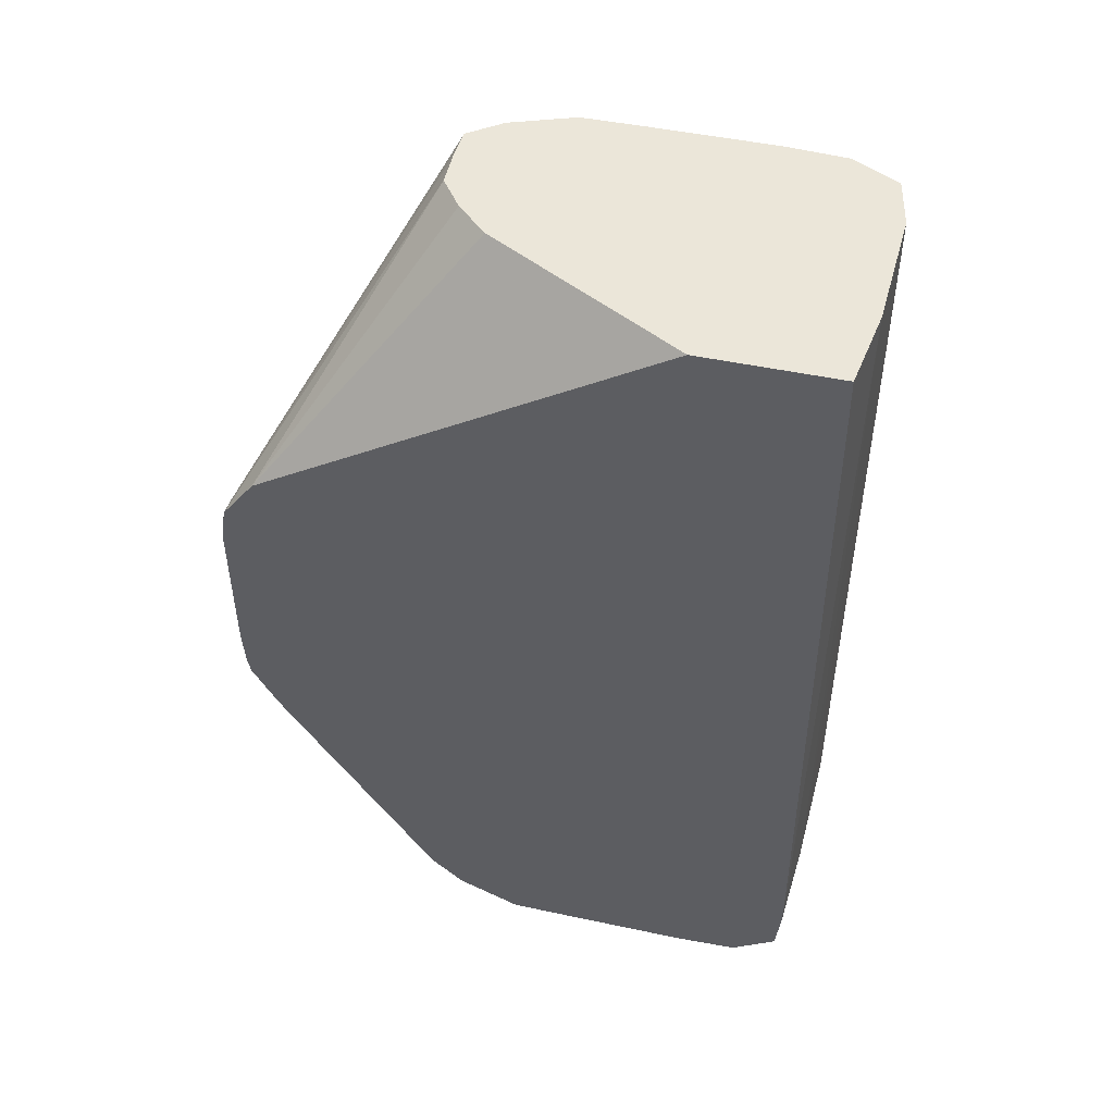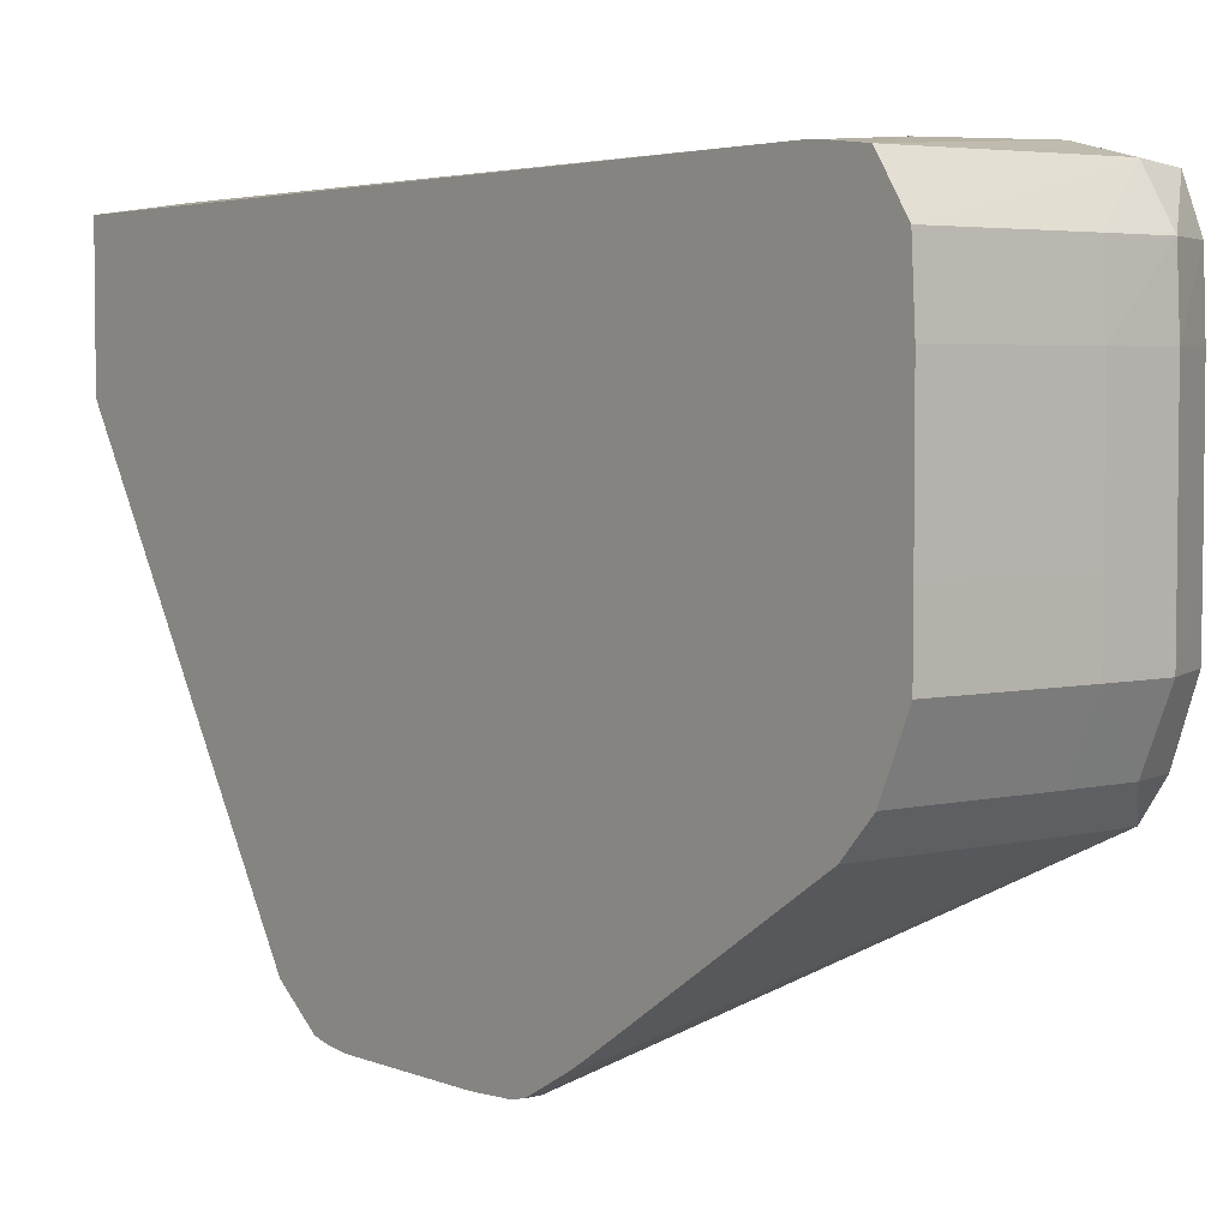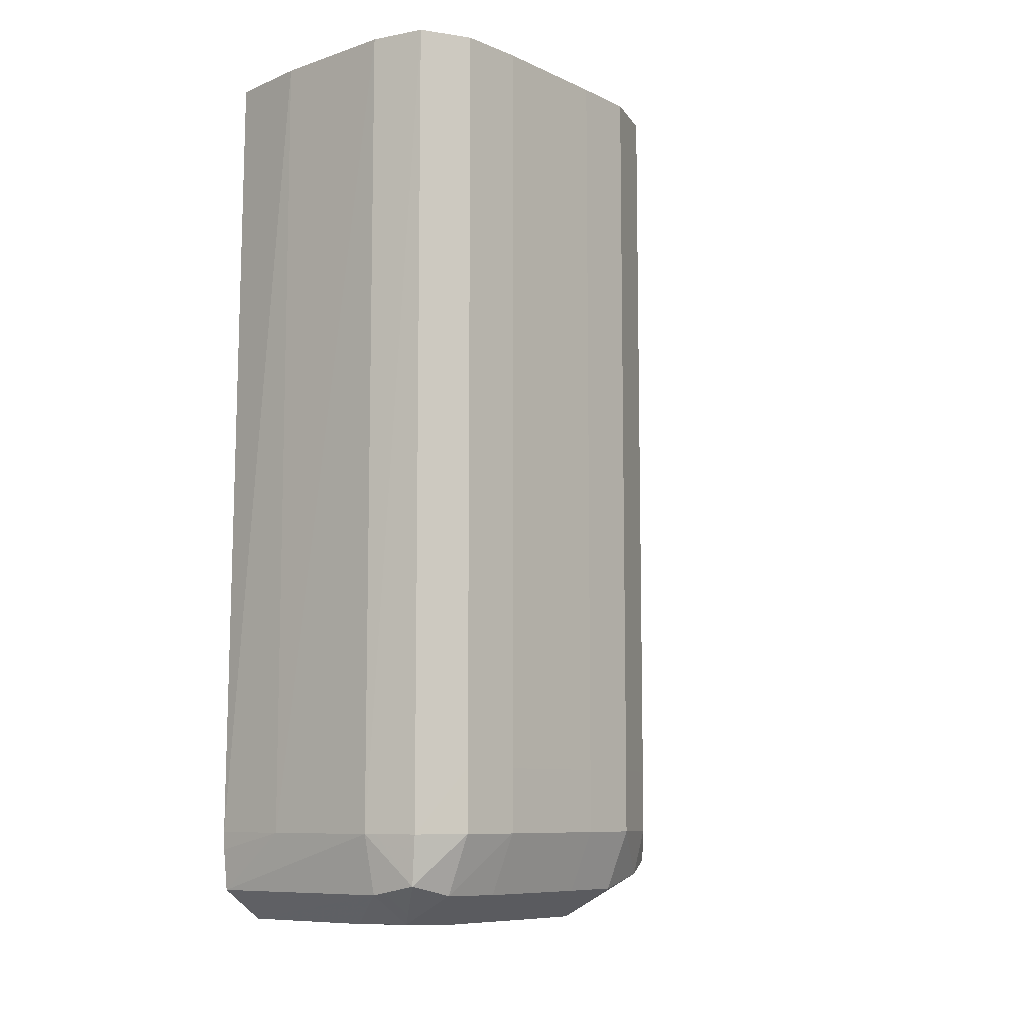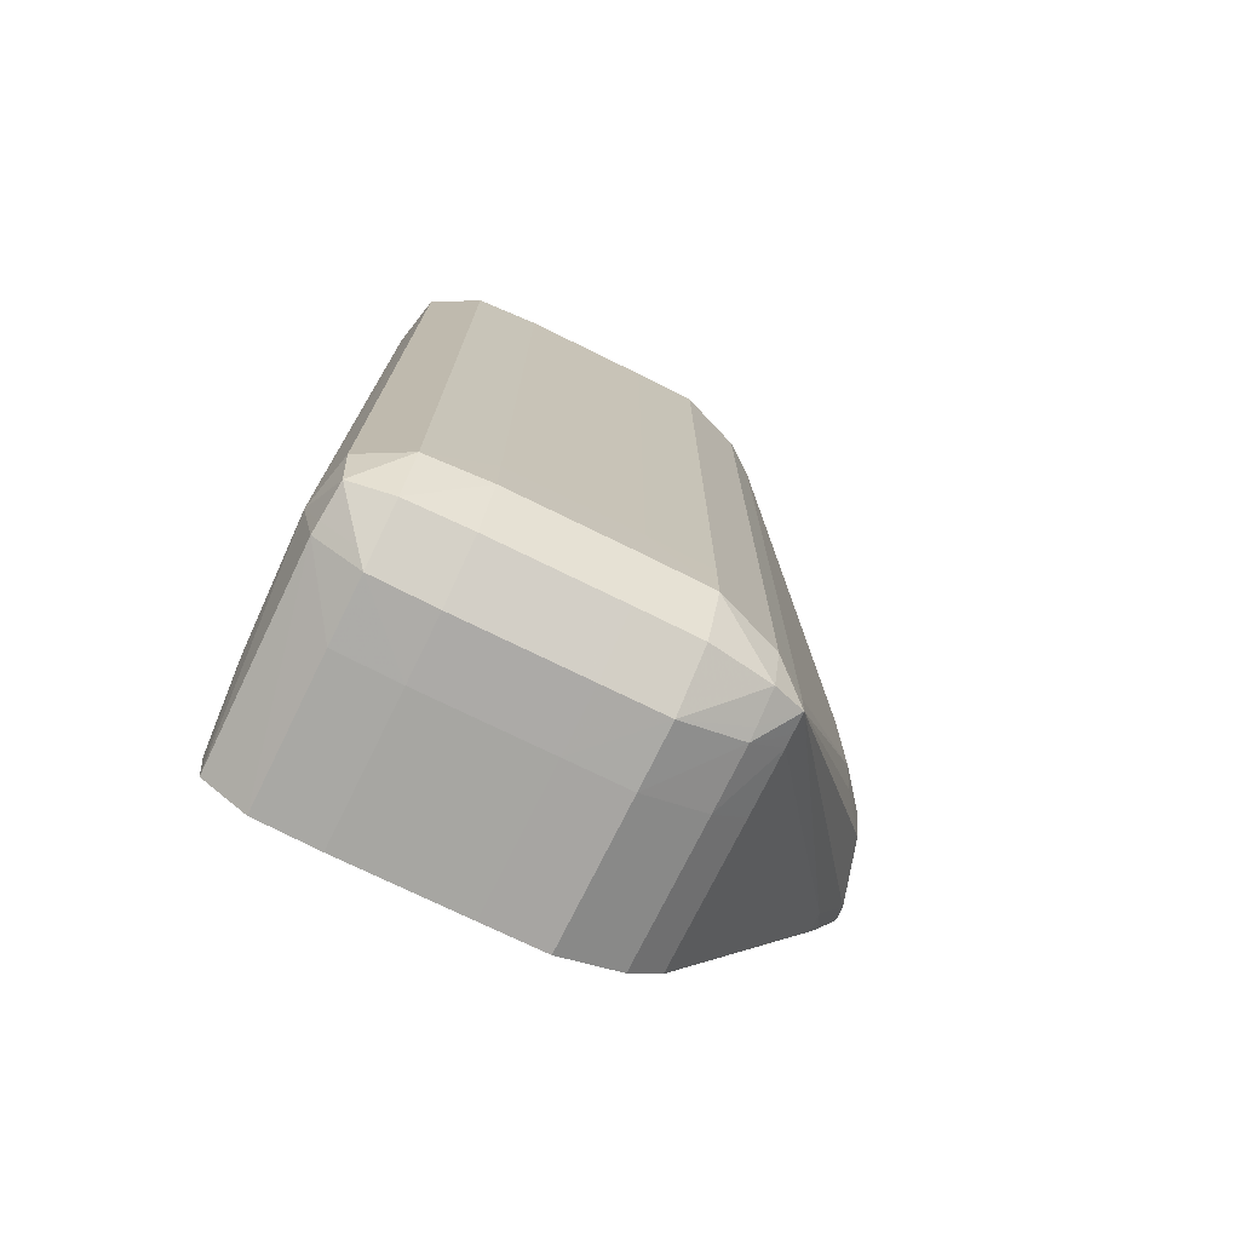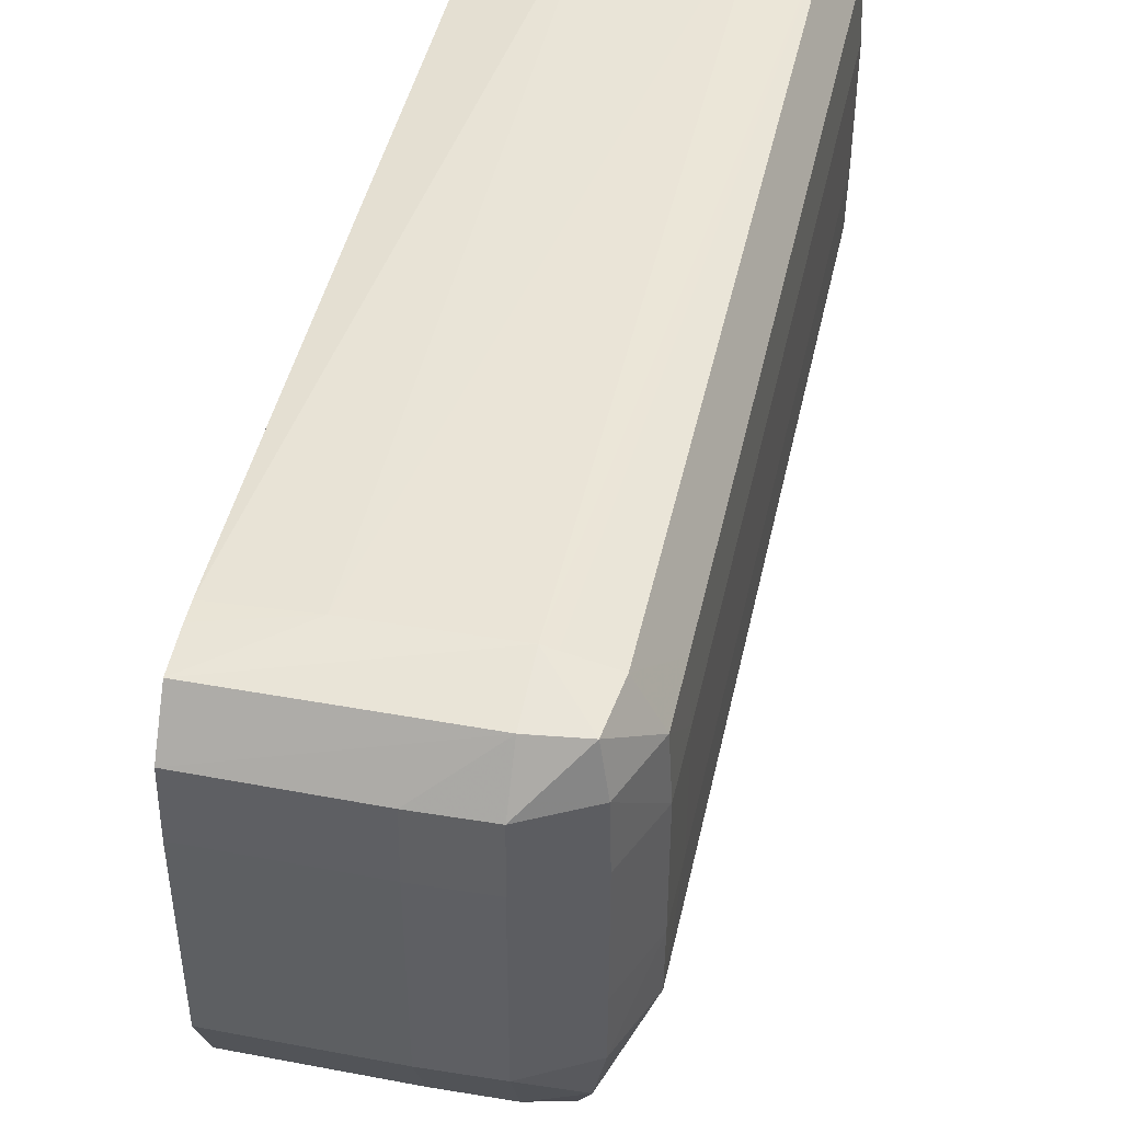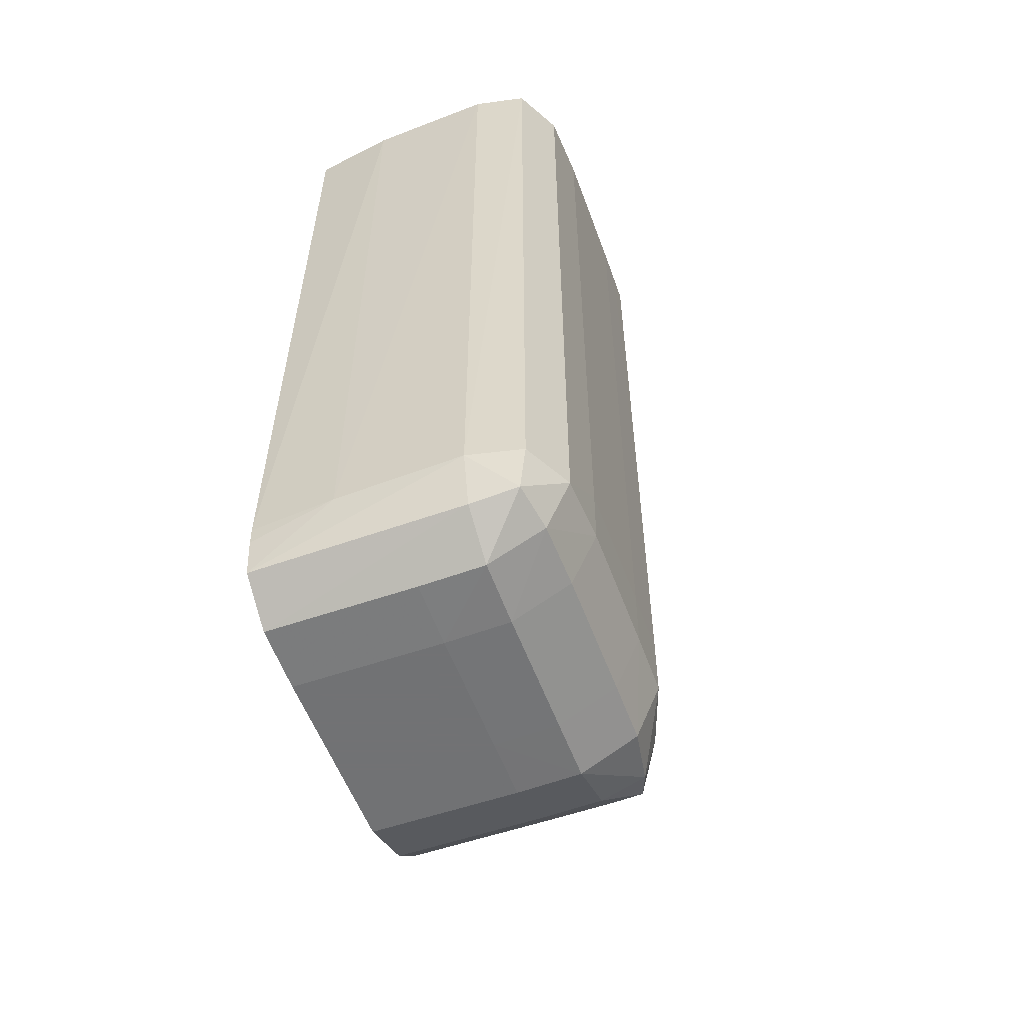
<metadata>
{"format":"obj","ext":"obj","renderer":"f3d","projection":"perspective","resolution":1024,"background":"white","views":[{"elev":48.4,"azim":-76.6,"up":"+Y"},{"elev":4.1,"azim":-38.0,"up":"+Z"},{"elev":-8.7,"azim":39.5,"up":"+Y"},{"elev":-74.0,"azim":63.8,"up":"+Y"},{"elev":45.7,"azim":12.3,"up":"+Z"},{"elev":-55.6,"azim":20.0,"up":"+Y"}]}
</metadata>
<code>
v 0.4866 -0.8839 0.1119
v 0.5027 -0.6428 0.1082
v 0.4968 -0.6428 0.1094
v 0.4866 -0.6427 0.1116
v 0.4484 -0.8839 0.1107
v 0.4234 -0.9016 0.1073
v 0.4866 -0.9014 0.1078
v 0.4903 -0.9007 0.1075
v 0.5006 -0.8986 0.1066
v 0.4903 -0.8839 0.111
v 0.5075 -0.6428 0.09917
v 0.4903 -0.6427 0.1108
v 0.5027 -0.8839 0.1082
v 0.4484 -0.6427 0.1102
v 0.4234 -0.8839 0.1089
v 0.4234 -0.8894 0.1087
v 0.4234 -0.9045 0.1032
v 0.4234 -0.9109 0.09387
v 0.4675 -0.9109 0.09387
v 0.4866 -0.9104 0.09387
v 0.4903 -0.9007 0.1075
v 0.4903 -0.9073 0.09724
v 0.5032 -0.9016 0.09389
v 0.5103 -0.8839 0.09389
v 0.5103 -0.6428 0.09389
v 0.5114 -0.6428 0.0748
v 0.4903 -0.6427 -0.01164
v 0.5103 -0.8648 0.09389
v 0.4234 -0.6427 0.1065
v 0.4234 -0.912 0.07479
v 0.4675 -0.912 0.07479
v 0.4866 -0.9113 0.07479
v 0.4903 -0.9084 0.09389
v 0.5037 -0.902 0.0748
v 0.5113 -0.8839 0.0748
v 0.5114 -0.8648 0.0748
v 0.5114 -0.6428 0.03663
v 0.4866 -0.6427 -0.01178
v 0.5113 -0.6428 0.02458
v 0.5112 -0.6428 0.01754
v 0.5041 -0.6428 -0.00155
v 0.4994 -0.6428 -0.007778
v 0.4967 -0.6428 -0.01141
v 0.4903 -0.6428 -0.01166
v 0.4234 -0.6427 0.06531
v 0.4234 -0.912 0.03661
v 0.4675 -0.912 0.03661
v 0.4866 -0.9113 0.03661
v 0.5037 -0.902 0.03663
v 0.5113 -0.8839 0.03663
v 0.5114 -0.8648 0.03663
v 0.4756 -0.6427 -0.01146
v 0.4234 -0.7325 -0.06638
v 0.5112 -0.8648 0.01754
v 0.5041 -0.8648 -0.00155
v 0.4967 -0.7884 -0.01143
v 0.4967 -0.7312 -0.01143
v 0.4603 -0.7503 -0.05291
v 0.4598 -0.7312 -0.05209
v 0.4484 -0.7312 -0.06031
v 0.4277 -0.733 -0.06644
v 0.457 -0.6427 0.004872
v 0.4234 -0.7193 -0.05654
v 0.4234 -0.9119 0.01754
v 0.4675 -0.9119 0.01754
v 0.4866 -0.9112 0.01754
v 0.5036 -0.902 0.01754
v 0.5112 -0.8839 0.01754
v 0.4661 -0.6427 -0.004673
v 0.4234 -0.7374 -0.06755
v 0.4967 -0.8648 -0.01141
v 0.504 -0.8839 -0.00155
v 0.4966 -0.8839 -0.01141
v 0.4603 -0.7884 -0.05291
v 0.4484 -0.7503 -0.06229
v 0.4299 -0.7503 -0.06822
v 0.4234 -0.7438 -0.06834
v 0.4234 -0.9034 -0.00155
v 0.4675 -0.9034 -0.00155
v 0.4866 -0.9029 -0.00155
v 0.4903 -0.9016 -0.00155
v 0.5001 -0.8979 -0.00155
v 0.4965 -0.8938 -0.01129
v 0.4484 -0.7884 -0.06229
v 0.4595 -0.8075 -0.05169
v 0.4299 -0.7884 -0.06822
v 0.4234 -0.7884 -0.06834
v 0.4234 -0.8942 -0.01146
v 0.4675 -0.8942 -0.01146
v 0.4866 -0.8941 -0.01141
v 0.4903 -0.894 -0.01138
v 0.4293 -0.8237 -0.05679
v 0.4277 -0.8056 -0.06668
v 0.4484 -0.8075 -0.0601
v 0.4234 -0.8013 -0.06765
v 0.4234 -0.8237 -0.0568
v 0.4234 -0.8187 -0.05977
v 0.4234 -0.8061 -0.06661
f 1 2 3
f 1 3 4
f 1 4 5
f 1 5 6
f 1 6 7
f 1 7 8
f 1 8 9
f 1 9 10
f 1 10 2
f 2 11 12
f 2 12 3
f 2 10 13
f 2 13 11
f 3 12 4
f 4 12 27
f 4 27 38
f 4 38 52
f 4 52 69
f 4 69 62
f 4 62 45
f 4 45 29
f 4 29 14
f 4 14 5
f 5 15 16
f 5 16 6
f 5 14 15
f 6 16 15
f 6 15 29
f 6 29 45
f 6 45 63
f 6 63 53
f 6 53 70
f 6 70 77
f 6 77 87
f 6 87 95
f 6 95 98
f 6 98 97
f 6 97 96
f 6 96 88
f 6 88 78
f 6 78 64
f 6 64 46
f 6 46 30
f 6 30 18
f 6 18 17
f 6 17 7
f 7 17 18
f 7 18 19
f 7 19 20
f 7 20 21
f 7 21 8
f 8 21 9
f 9 21 22
f 9 22 23
f 9 23 24
f 9 24 13
f 9 13 10
f 11 25 12
f 11 13 25
f 12 25 26
f 12 26 37
f 12 37 27
f 13 24 28
f 13 28 25
f 14 29 15
f 18 30 31
f 18 31 19
f 19 31 20
f 20 31 32
f 20 32 23
f 20 23 33
f 20 33 22
f 20 22 21
f 22 33 23
f 23 34 35
f 23 35 24
f 23 32 34
f 24 35 36
f 24 36 28
f 25 28 36
f 25 36 26
f 26 36 51
f 26 51 37
f 27 37 39
f 27 39 40
f 27 40 41
f 27 41 42
f 27 42 43
f 27 43 44
f 27 44 38
f 30 46 47
f 30 47 31
f 31 47 48
f 31 48 32
f 32 48 49
f 32 49 34
f 34 49 50
f 34 50 35
f 35 50 51
f 35 51 36
f 37 51 39
f 38 44 53
f 38 53 52
f 39 51 54
f 39 54 40
f 40 54 55
f 40 55 41
f 41 55 42
f 42 55 56
f 42 56 57
f 42 57 43
f 43 57 58
f 43 58 59
f 43 59 60
f 43 60 61
f 43 61 53
f 43 53 44
f 45 62 63
f 46 64 65
f 46 65 47
f 47 65 66
f 47 66 48
f 48 66 49
f 49 67 50
f 49 66 67
f 50 67 68
f 50 68 51
f 51 68 54
f 52 53 63
f 52 63 69
f 53 61 70
f 54 68 72
f 54 72 55
f 55 71 56
f 55 72 73
f 55 73 71
f 56 71 74
f 56 74 58
f 56 58 57
f 58 74 84
f 58 84 75
f 58 75 59
f 59 75 60
f 60 75 76
f 60 76 61
f 61 76 77
f 61 77 70
f 62 69 63
f 64 78 79
f 64 79 65
f 65 79 80
f 65 80 66
f 66 80 81
f 66 81 82
f 66 82 67
f 67 82 68
f 68 82 72
f 71 73 74
f 72 82 83
f 72 83 73
f 73 83 74
f 74 83 85
f 74 85 84
f 75 84 86
f 75 86 76
f 76 86 87
f 76 87 77
f 78 88 89
f 78 89 79
f 79 89 90
f 79 90 80
f 80 90 91
f 80 91 83
f 80 83 81
f 81 83 82
f 83 91 92
f 83 92 93
f 83 93 94
f 83 94 85
f 84 85 94
f 84 94 86
f 86 94 93
f 86 93 95
f 86 95 87
f 88 96 89
f 89 96 92
f 89 92 90
f 90 92 91
f 92 96 97
f 92 97 93
f 93 97 98
f 93 98 95

</code>
